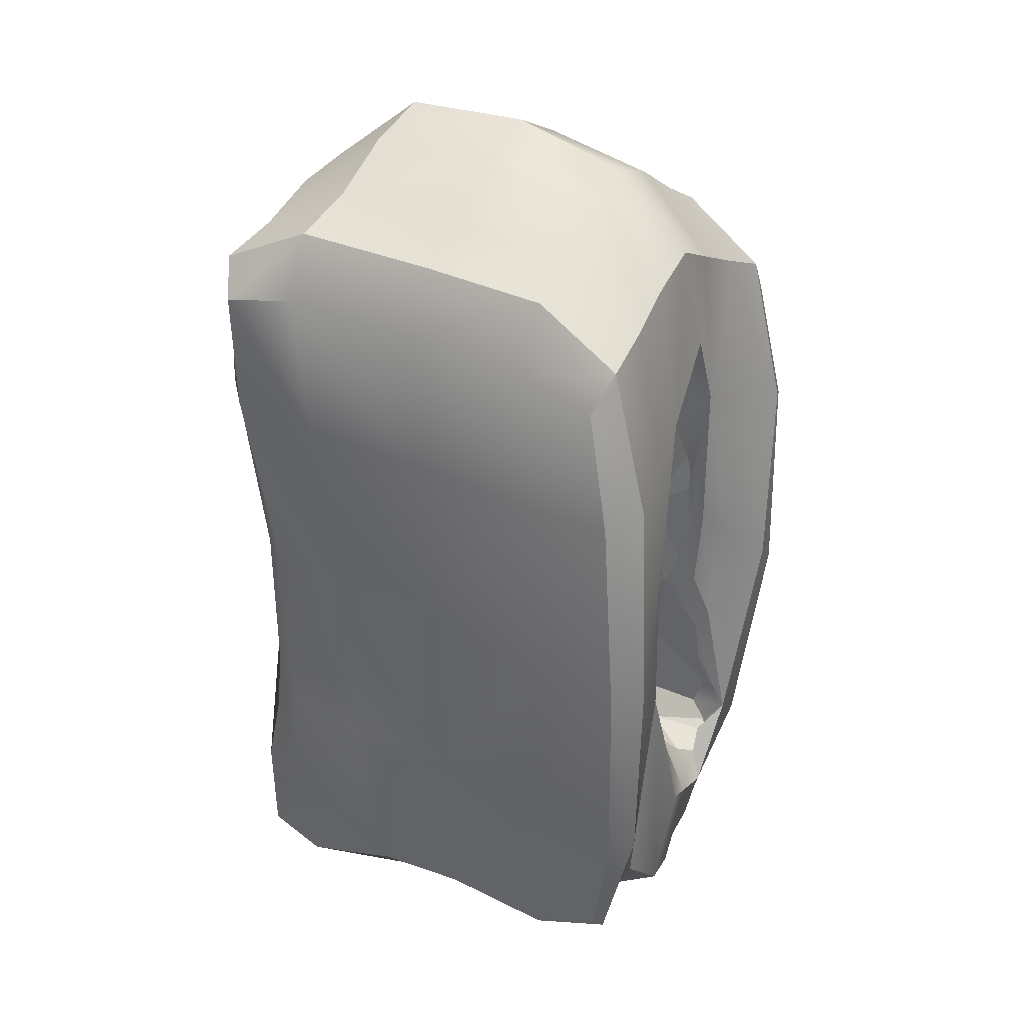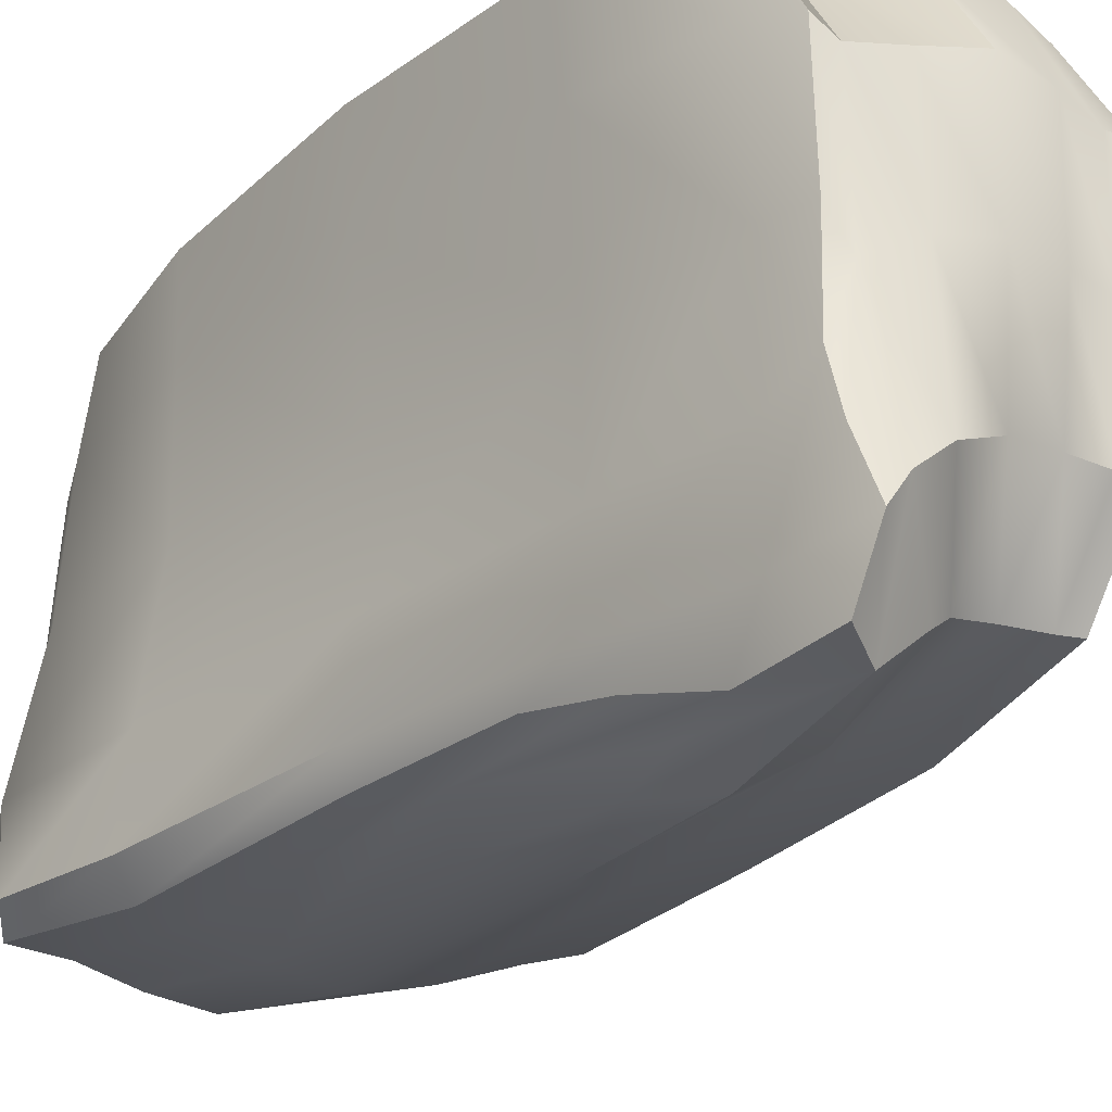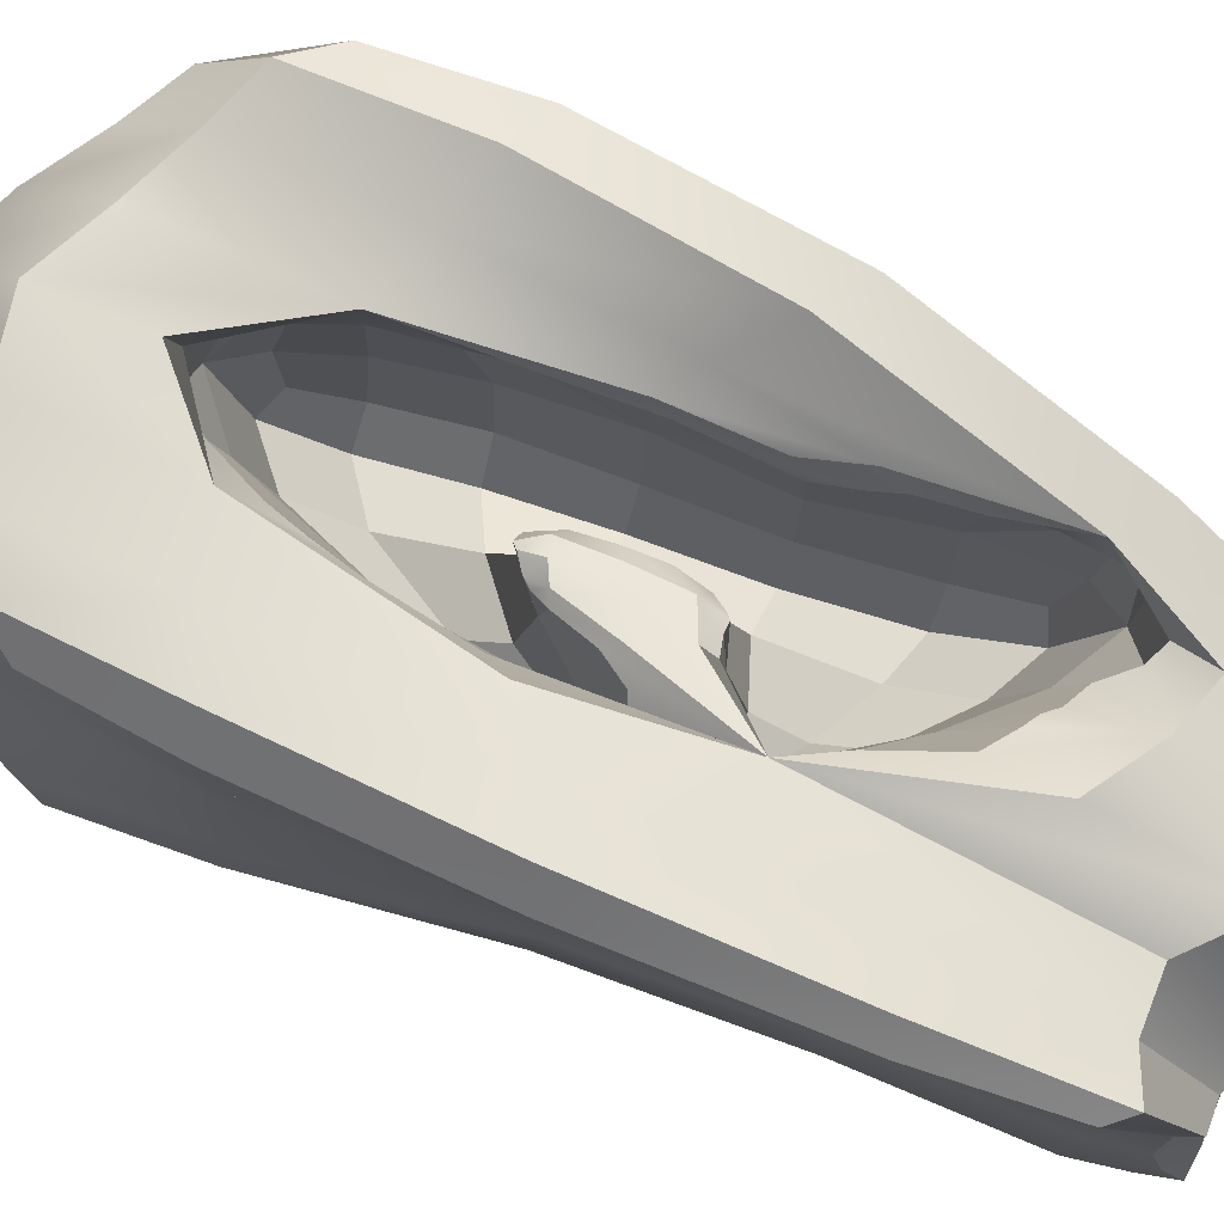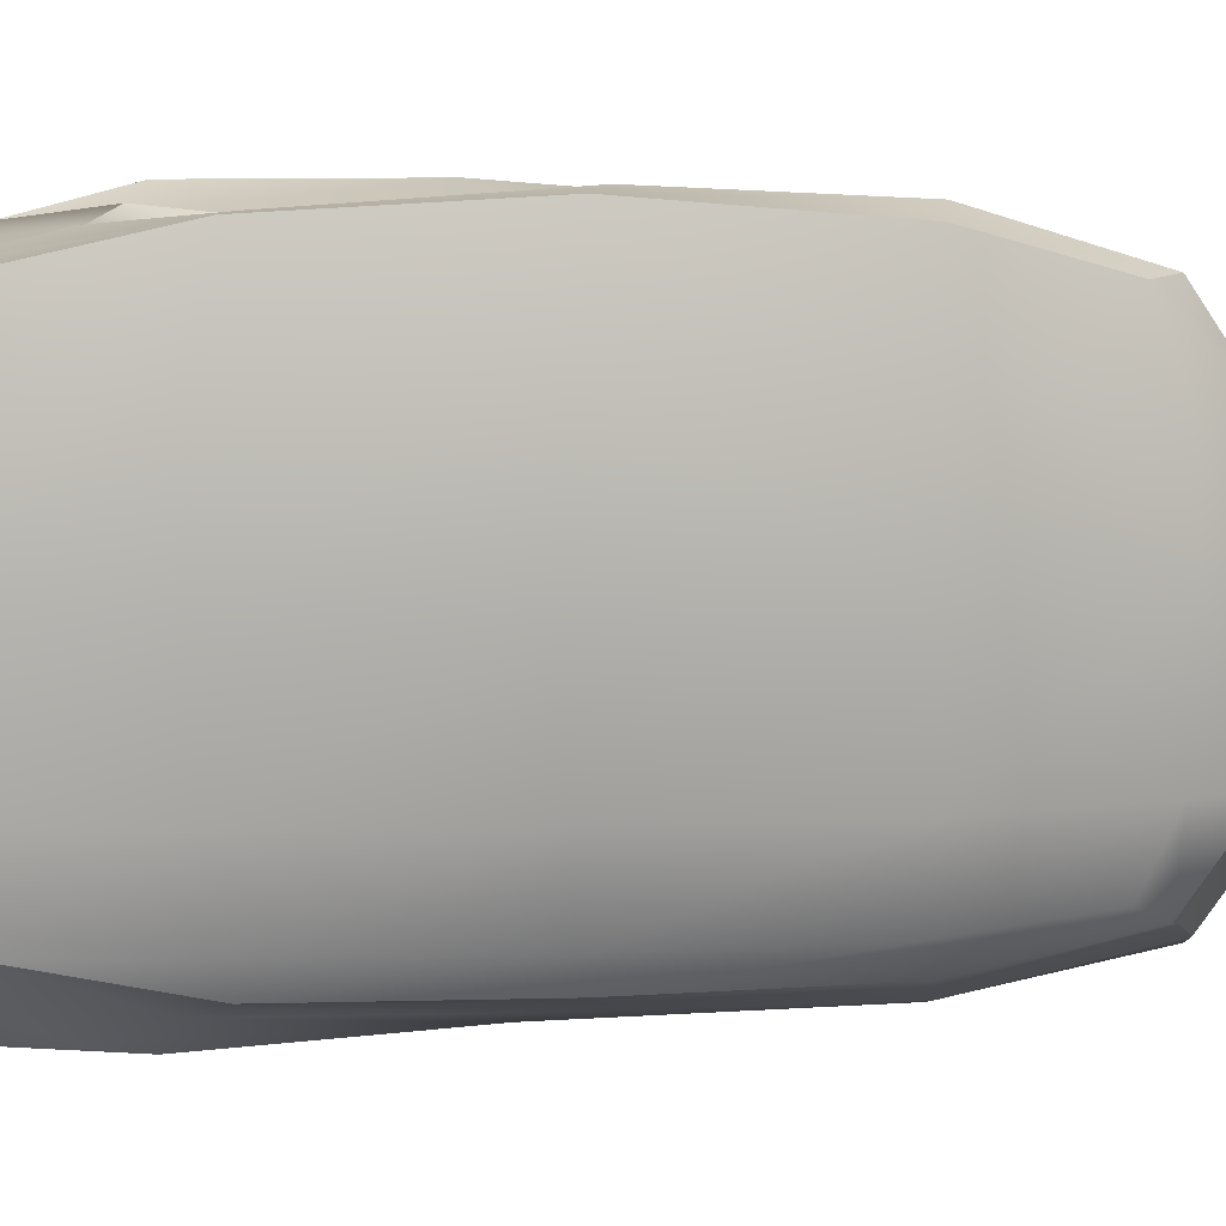
<metadata>
{"format":"obj","ext":"obj","renderer":"f3d","projection":"perspective","resolution":1024,"background":"white","views":[{"elev":31.7,"azim":120.2,"up":"+Z"},{"elev":-25.1,"azim":140.1,"up":"+Y"},{"elev":78.3,"azim":112.8,"up":"+Y"},{"elev":4.3,"azim":-110.3,"up":"+Y"}]}
</metadata>
<code>
o Rune5
v -0.5463 0.7073 -1.79
v -0.4274 0.7198 -1.876
v -0.7445 0.8472 -1.21
v -0.511 0.3452 -1.96
v -0.4776 -0.2626 -1.972
v -0.3733 0.3097 -2.151
v -0.7789 0.4039 -1.304
v -1.061 0.4261 -0.3011
v -0.7255 -0.2632 -1.308
v -0.9972 -0.2672 -0.3094
v -0.6355 -0.8534 -1.249
v -0.4413 -0.833 -1.912
v -0.8774 -0.8602 -0.2513
v -0.5481 -1.232 -1.159
v -0.4329 -1.154 -1.739
v -0.7473 -1.243 -0.1681
v -0.472 -1.374 -1.11
v -0.3734 -1.221 -1.83
v -0.6307 -1.392 -0.09767
v -0.3577 -1.398 -1.047
v -0.2794 -1.222 -1.793
v -0.4789 -1.437 -0.02021
v -0.1509 -1.434 -0.9924
v -0.08723 -1.228 -1.748
v -0.2404 -1.508 0.05904
v 0.1023 -1.516 -1.105
v 0.1591 -1.295 -1.797
v 0.09816 -1.593 -0.07074
v 0.3006 -1.611 -1.44
v 0.3921 -1.446 -1.941
v 0.3754 -1.673 -1.125
v 0.597 -1.618 -1.925
v 0.4628 -1.608 -0.7543
v 0.3726 -1.535 0.1414
v 0.6275 -1.594 -1.169
v 0.6456 -1.439 -0.1073
v 0.742 -1.581 -1.515
v 0.764 -1.549 -2.008
v 0.7753 -1.467 -1.091
v 0.8263 -1.34 -1.753
v 0.8041 -1.402 -0.6809
v 0.8066 -1.409 0.1297
v 0.8333 -1.285 -0.925
v 0.8841 -1.287 0.08398
v 0.8162 -0.8609 -0.9948
v 0.8749 -0.869 0.0297
v 0.8285 -0.2303 -0.9992
v 0.7998 -0.8382 -1.725
v 0.7934 -0.2282 -1.707
v 0.7779 -0.7099 -1.959
v 0.7556 -0.2383 -1.948
v 0.7813 -0.9755 -2.036
v 0.6769 -0.4239 -2
v 0.7543 -1.265 -2.143
v 0.6426 -1.118 -2.138
v 0.4413 -0.958 -2.116
v 0.4594 -0.2984 -2.079
v 0.1934 -0.8489 -2.082
v 0.2071 -0.245 -2.139
v -0.06404 -0.8103 -2.061
v -0.0589 -0.2434 -2.129
v -0.2594 -0.8155 -2.083
v -0.2634 -0.2611 -2.126
v -0.3497 -0.8278 -2.117
v -0.3612 -0.2657 -2.163
v -0.2601 0.3059 -2.134
v -0.2807 0.7108 -1.945
v -0.04999 0.351 -2.15
v -0.06271 0.7668 -1.964
v 0.2155 0.3838 -2.145
v 0.199 0.8187 -1.877
v 0.4627 0.3461 -2.037
v 0.4413 0.7741 -1.648
v 0.6635 0.3119 -1.962
v 0.6704 0.7577 -1.656
v 0.7929 0.3614 -1.963
v 0.8514 0.813 -1.733
v 0.8708 0.4081 -1.742
v 0.9315 0.7881 -1.64
v 0.931 0.4421 -1.043
v 0.9939 0.9058 -1.057
v 0.9667 0.4263 -0.02764
v 1.015 0.9035 -0.03107
v 0.8771 -0.2407 0.000373
v 0.9659 0.3693 0.9756
v 0.9787 0.821 0.9778
v 0.9353 -0.2837 1.007
v 0.8997 0.3113 1.693
v 0.909 0.6855 1.573
v 0.9216 -0.324 1.748
v 0.7411 0.306 2.009
v 0.7622 -0.3264 2.059
v 0.4941 0.3068 2.14
v 0.7788 0.7515 1.756
v 0.5286 0.7453 1.86
v 0.8412 0.9639 1.045
v 0.5834 0.9248 1.128
v 0.8892 1.028 0.01953
v 0.6516 0.9559 0.1313
v 0.8896 1.008 -1.011
v 0.6619 0.9253 -0.8346
v 0.3593 0.8475 -0.4499
v 0.1504 0.9068 -1.259
v 0.4366 0.8746 0.2774
v 0.388 0.7163 0.1583
v 0.4212 0.6474 -0.09902
v 0.3078 0.6966 -0.01523
v 0.2005 0.746 0.03899
v 0.1232 0.7359 -0.1501
v 0.2381 0.6824 -0.2866
v 0.3756 0.6649 -0.3688
v 0.2264 0.7367 -0.663
v 0.1218 0.8244 -0.9661
v 0.3213 0.6225 -0.4819
v 0.04167 0.4551 -0.8474
v -0.1143 0.6796 -1.139
v -0.008377 0.7379 -1.055
v 0.2899 0.3413 -0.5108
v 0.3775 0.3092 -0.3417
v 0.3114 0.3224 -0.2702
v 0.2934 -0.05981 -0.3932
v 0.2664 0.01543 -0.3057
v 0.1004 -0.06754 -0.3194
v -0.1364 -0.1594 -0.2339
v 0.09918 0.4008 -0.2341
v 0.04408 0.6258 -0.1964
v -0.02106 0.5781 -0.1827
v -0.0744 0.2533 -0.1144
v -0.07745 0.4876 -0.1175
v -0.1066 0.295 0.1927
v -0.1619 -0.1179 0.2183
v -0.09482 0.5507 0.0122
v -0.07411 0.5562 0.3233
v -0.01559 0.2714 0.4417
v -0.05646 -0.1541 0.5968
v -0.02891 0.5042 0.4458
v 0.169 0.4502 0.3159
v 0.1823 -0.05524 0.4018
v 0.02634 0.6017 0.452
v 0.1125 0.6328 0.3837
v 0.1756 0.6517 0.2776
v 0.36 0.3275 0.06359
v 0.3262 0.01954 0.1771
v 0.381 0.5989 -0.04664
v 0.4303 0.2941 0.03457
v 0.4017 0.3241 0.2536
v 0.368 -0.06517 0.2162
v 0.2118 -0.2218 0.5858
v -0.00296 -0.2582 0.9623
v 0.4193 0.6002 0.07139
v 0.2799 0.4543 0.7479
v 0.3066 0.7321 0.7782
v 0.2066 0.6933 1.124
v 0.09094 0.607 1.362
v 0.2595 0.7265 0.9621
v 0.2467 0.837 1.242
v 0.2147 0.7076 1.964
v -0.0934 0.7963 1.555
v 0.01521 0.6994 1.476
v -0.09891 0.7556 1.502
v -0.1429 0.439 1.497
v -0.1492 -0.0516 1.385
v -0.2131 0.6927 1.425
v -0.2757 0.6503 1.368
v -0.2855 0.2918 1.356
v -0.2643 0.002014 1.328
v -0.3213 0.5415 1.302
v -0.3918 0.2398 1.099
v -0.3385 -0.1019 1.104
v -0.3984 0.5644 1.091
v -0.4586 0.2456 0.7287
v -0.403 -0.1124 0.7152
v -0.4528 0.5071 0.8114
v -0.471 0.3613 0.2498
v -0.4199 -0.09204 0.2458
v -0.4594 0.5935 0.6324
v -0.4551 0.6099 0.4313
v -0.47 0.565 -0.03776
v -0.4762 0.2811 -0.2397
v -0.435 -0.09377 -0.2465
v -0.4756 0.4989 -0.2357
v -0.5276 0.4335 -0.6985
v -0.5455 0.4015 -1.088
v -0.4838 -0.04671 -0.7194
v -0.4932 0.5924 -0.404
v -0.5332 0.6971 -0.7483
v -0.5598 0.7307 -0.943
v -0.5507 0.7359 -0.8559
v -0.5596 0.6724 -1.106
v -0.5604 0.867 -1.076
v -0.8177 0.9427 -0.08616
v -0.3439 0.8268 -1.507
v -0.473 0.7482 -1.239
v -0.5313 0.7581 -1.201
v -0.5364 0.7427 -0.4201
v -0.6174 0.7874 0.1357
v -0.5111 0.6797 -0.5296
v -0.4881 0.6616 -0.1834
v -0.4857 0.6964 0.2407
v -0.4636 0.6307 0.1822
v -0.3954 0.7379 1.087
v -0.4391 0.6462 1.873
v -0.6804 0.8005 0.9914
v -0.7334 0.6604 1.736
v -0.9433 0.9074 0.8897
v -0.9887 0.7025 1.628
v -1.136 0.837 0.7988
v -1.133 0.68 1.437
v -1.008 0.9079 -0.2282
v -1.195 0.382 0.771
v -1.168 0.3128 1.575
v -1.155 -0.2715 0.7694
v -1.159 -0.2746 1.602
v -1.065 -0.8528 0.802
v -1.117 -0.8323 1.587
v -0.9437 -1.229 0.843
v -1.035 -1.151 1.459
v -0.8059 -1.376 0.9188
v -0.9357 -1.224 1.647
v -0.6124 -1.43 1.018
v -0.7146 -1.269 1.789
v -0.3479 -1.523 1.163
v -0.4303 -1.361 1.995
v -0.03444 -1.591 1.262
v -0.1092 -1.44 2.145
v 0.2908 -1.551 1.266
v 0.2347 -1.436 2.108
v 0.6101 -1.499 1.197
v 0.593 -1.422 2.004
v 0.8796 -1.508 1.182
v 0.9195 -1.446 1.932
v 1.015 -1.38 1.131
v 1.054 -1.368 1.755
v 0.9949 -0.9398 1.075
v 1.027 -0.9947 1.826
v 0.8585 -1.001 2.132
v 0.5424 -0.972 2.243
v 0.4949 -0.315 2.197
v 0.196 -0.9712 2.425
v -0.1433 -0.9647 2.52
v 0.1789 -0.318 2.417
v -0.1498 -0.3209 2.542
v 0.1877 0.2921 2.303
v -0.1413 0.2735 2.39
v -0.1191 0.6725 2.027
v -0.4604 0.263 2.259
v -0.4653 -0.3061 2.384
v -0.7549 0.2665 2.069
v -0.757 -0.2863 2.135
v -1.007 0.2828 1.927
v -1.008 -0.2771 1.967
v -0.9959 -0.8317 1.933
v -0.7538 -0.8514 2.102
v -0.4627 -0.9106 2.352
v -0.5108 0.774 -1.224
v -0.4428 0.4769 -1.232
v -0.308 0.6931 -1.303
v -0.4147 -0.03406 -1.065
v -0.5081 0.06178 -1.017
v -0.3691 -0.2408 -0.7217
v -0.3203 -0.2622 -0.248
v -0.2962 -0.2546 0.2413
v -0.2605 -0.2642 0.7024
v -0.2018 -0.2487 1.107
v -0.2262 0.5907 -1.191
v -0.3821 0.7692 -1.338
v -0.123 0.8363 -1.433
v -0.4598 0.6165 0.5265
v -0.2464 0.6875 1.403
v 0.3819 0.7908 0.3734
v 0.2367 0.7176 0.1002
v 0.1449 0.6405 0.3458
v 0.1267 0.6937 0.2938
v 0.04773 0.6851 0.3335
v 0.07877 0.7058 0.101
v 0.05502 0.654 0.4251
v -0.0222 0.6593 0.3556
v -0.02712 0.6689 0.1393
v -0.07948 0.6118 0.1579
v -0.01982 0.6654 -0.08841
v 0.004333 0.6137 -0.1995
v 0.1318 0.7002 -0.2172
v 0.3319 0.6003 -0.2949
v -0.06496 0.7174 -1.088
v 0.03728 -0.07346 1.224
v -0.00296 -0.2582 0.9623
v -0.1492 -0.0516 1.385
v 0.2389 -0.04654 0.7577
v 0.06126 0.3438 1.326
v 0.09094 0.607 1.362
v -0.1429 0.439 1.497
v 0.2799 0.4543 0.7479
v 0.4017 0.3241 0.2536
v 0.2066 0.6933 1.124
v 0.3591 0.01686 0.3772
v 0.4303 0.2941 0.03457
v 0.368 -0.06517 0.2162
v 0.2118 -0.2218 0.5858
v 0.01521 0.6994 1.476
v -0.2018 -0.2487 1.107
v -0.2605 -0.2642 0.7024
v -0.05646 -0.1541 0.5968
v -0.2962 -0.2546 0.2413
v -0.3203 -0.2622 -0.248
v -0.1619 -0.1179 0.2183
v -0.1364 -0.1594 -0.2339
v -0.1688 -0.259 -0.6538
v 0.1004 -0.06754 -0.3194
v 0.2664 0.01543 -0.3057
v 0.08797 -0.2226 -0.5219
v 0.05888 -0.04546 -0.7257
v 0.2934 -0.05981 -0.3932
v 0.2439 0.02566 -0.5307
v 0.3775 0.3092 -0.3417
v 0.2899 0.3413 -0.5108
v 0.04167 0.4551 -0.8474
v -0.2256 0.3391 -1.102
v -0.1143 0.6796 -1.139
v -0.2262 0.5907 -1.191
v -0.308 0.6931 -1.303
v -0.4428 0.4769 -1.232
v -0.4147 -0.03406 -1.065
v -0.2056 -0.07376 -0.9563
v -0.3691 -0.2408 -0.7217
f 113 117 115 112
f 114 112 115 118
f 284 116 115 117
f 111 114 118 119
f 120 119 121 122
f 283 111 119 120
f 122 123 125 120
f 124 128 125 123
f 281 126 125 127
f 282 110 125 126
f 129 127 125 128
f 283 120 125 110
f 124 131 130 128
f 129 128 130 132
f 135 134 130 131
f 279 132 130 133
f 136 133 130 134
f 135 138 137 134
f 136 134 137 139
f 143 142 137 138
f 276 139 137 140
f 272 140 137 141
f 271 141 137 107
f 144 107 137 142
f 145 142 143 147
f 106 144 142 145
f 150 106 145 146
f 148 147 143 138
f 149 148 138 135
f 150 146 151 105
f 270 105 151 152
f 155 152 151 153
f 160 159 161 163
f 166 165 161 162
f 269 163 161 164
f 167 164 161 165
f 169 168 165 166
f 168 170 167 165
f 172 171 168 169
f 171 173 170 168
f 172 175 174 171
f 173 171 174 176
f 180 179 174 175
f 268 176 174 177
f 200 177 174 178
f 181 178 174 179
f 180 184 182 179
f 181 179 182 185
f 259 183 182 184
f 189 187 182 183
f 197 185 182 186
f 188 186 182 187
f 189 183 256 194
f 255 194 256 193
f 266 193 256 257
f 259 258 256 183
f 260 258 259 184
f 261 260 184 180
f 262 261 180 175
f 263 262 175 172
f 264 263 172 169
f 162 264 169 166
f 285 286 300 287
f 285 288 298 286
f 285 287 291 289
f 285 289 292 288
f 290 294 292 289
f 290 289 291 299
f 295 288 292 293
f 293 296 297 295
f 288 295 297 298
f 286 302 301 300
f 302 305 303 301
f 305 306 304 303
f 306 308 310 307
f 306 307 324 304
f 308 309 312 310
f 307 310 311 323
f 310 312 313 311
f 314 315 313 312
f 313 315 316 311
f 323 311 316 317
f 319 317 316 318
f 319 320 321 317
f 323 317 321 322
f 307 323 322 324
f 2 6 4 1
f 1 3 190 2
f 3 1 4 7
f 7 4 5 9
f 6 65 5 4
f 8 7 9 10
f 209 3 7 8
f 12 11 9 5
f 11 13 10 9
f 15 14 11 12
f 14 16 13 11
f 18 17 14 15
f 17 19 16 14
f 21 20 17 18
f 20 22 19 17
f 24 23 20 21
f 23 25 22 20
f 27 26 23 24
f 26 28 25 23
f 27 30 29 26
f 28 26 29 31
f 32 31 29 30
f 32 35 33 31
f 28 31 33 34
f 36 34 33 35
f 32 38 37 35
f 36 35 37 39
f 40 39 37 38
f 40 43 41 39
f 36 39 41 42
f 44 42 41 43
f 43 40 48 45
f 44 43 45 46
f 46 45 47 84
f 45 48 49 47
f 40 52 50 48
f 49 48 50 51
f 53 51 50 52
f 40 38 54 52
f 53 52 54 55
f 32 55 54 38
f 55 32 30 56
f 53 55 56 57
f 57 56 58 59
f 56 30 27 58
f 58 27 24 60
f 59 58 60 61
f 61 60 62 63
f 60 24 21 62
f 62 21 18 64
f 63 62 64 65
f 65 64 12 5
f 64 18 15 12
f 66 63 65 6
f 68 61 63 66
f 69 68 66 67
f 67 66 6 2
f 71 70 68 69
f 70 59 61 68
f 73 72 70 71
f 72 57 59 70
f 75 74 72 73
f 74 53 57 72
f 77 76 74 75
f 76 51 53 74
f 79 78 76 77
f 78 49 51 76
f 81 80 78 79
f 80 47 49 78
f 83 82 80 81
f 82 84 47 80
f 86 85 82 83
f 85 87 84 82
f 89 88 85 86
f 88 90 87 85
f 88 89 94 91
f 90 88 91 92
f 92 91 93 238
f 91 94 95 93
f 89 86 96 94
f 94 96 97 95
f 96 98 99 97
f 86 83 98 96
f 100 98 83 81
f 101 99 98 100
f 77 100 81 79
f 75 101 100 77
f 75 73 102 101
f 99 101 102 104
f 71 103 102 73
f 113 112 102 103
f 270 104 102 105
f 150 105 102 106
f 144 106 102 107
f 271 107 102 108
f 275 108 102 109
f 282 109 102 110
f 283 110 102 111
f 114 111 102 112
f 154 159 156 153
f 155 153 156 152
f 99 104 156 97
f 270 152 156 104
f 95 97 156 157
f 245 157 156 158
f 160 158 156 159
f 188 187 190 186
f 189 194 190 187
f 209 191 190 3
f 196 195 190 191
f 67 2 190 192
f 266 192 190 193
f 255 193 190 194
f 197 186 190 195
f 199 198 195 196
f 198 185 197 195
f 200 178 198 199
f 178 181 185 198
f 196 203 201 199
f 200 199 201 177
f 204 202 201 203
f 245 158 201 202
f 268 177 201 176
f 173 176 201 170
f 167 170 201 164
f 269 164 201 163
f 160 163 201 158
f 204 203 205 206
f 203 196 191 205
f 206 205 207 208
f 205 191 209 207
f 207 210 211 208
f 209 8 210 207
f 210 212 213 211
f 8 10 212 210
f 213 212 214 215
f 212 10 13 214
f 215 214 216 217
f 214 13 16 216
f 218 219 217 216
f 19 218 216 16
f 22 220 218 19
f 220 221 219 218
f 222 223 221 220
f 25 222 220 22
f 28 224 222 25
f 224 225 223 222
f 226 227 225 224
f 34 226 224 28
f 36 228 226 34
f 228 229 227 226
f 230 231 229 228
f 42 230 228 36
f 44 232 230 42
f 232 233 231 230
f 233 232 234 235
f 232 44 46 234
f 235 234 87 90
f 234 46 84 87
f 233 235 236 231
f 235 90 92 236
f 231 236 237 229
f 236 92 238 237
f 229 237 239 227
f 237 238 241 239
f 227 239 240 225
f 239 241 242 240
f 241 243 244 242
f 238 93 243 241
f 243 157 245 244
f 93 95 157 243
f 244 245 202 246
f 242 244 246 247
f 247 246 248 249
f 246 202 204 248
f 248 204 206 250
f 249 248 250 251
f 251 250 211 213
f 250 206 208 211
f 252 251 213 215
f 253 249 251 252
f 219 252 215 217
f 221 253 252 219
f 223 254 253 221
f 254 247 249 253
f 225 240 254 223
f 240 242 247 254
f 265 116 267 257
f 266 257 267 192
f 71 69 267 103
f 67 192 267 69
f 113 103 267 117
f 284 117 267 116
f 108 273 141 271
f 273 140 272 141
f 275 274 273 108
f 274 276 140 273
f 278 277 274 275
f 277 139 276 274
f 279 133 277 278
f 133 136 139 277
f 275 109 280 278
f 279 278 280 132
f 129 132 280 127
f 281 127 280 126
f 282 126 280 109

</code>
